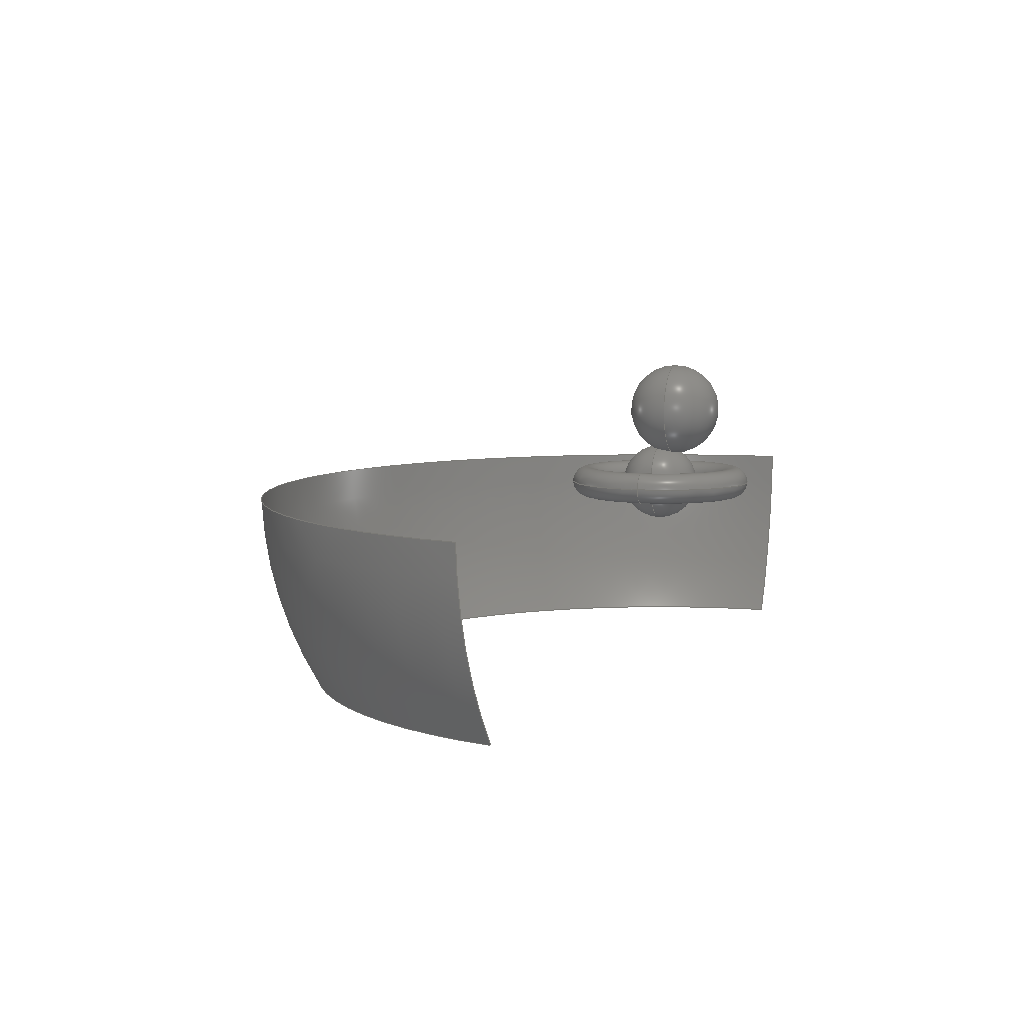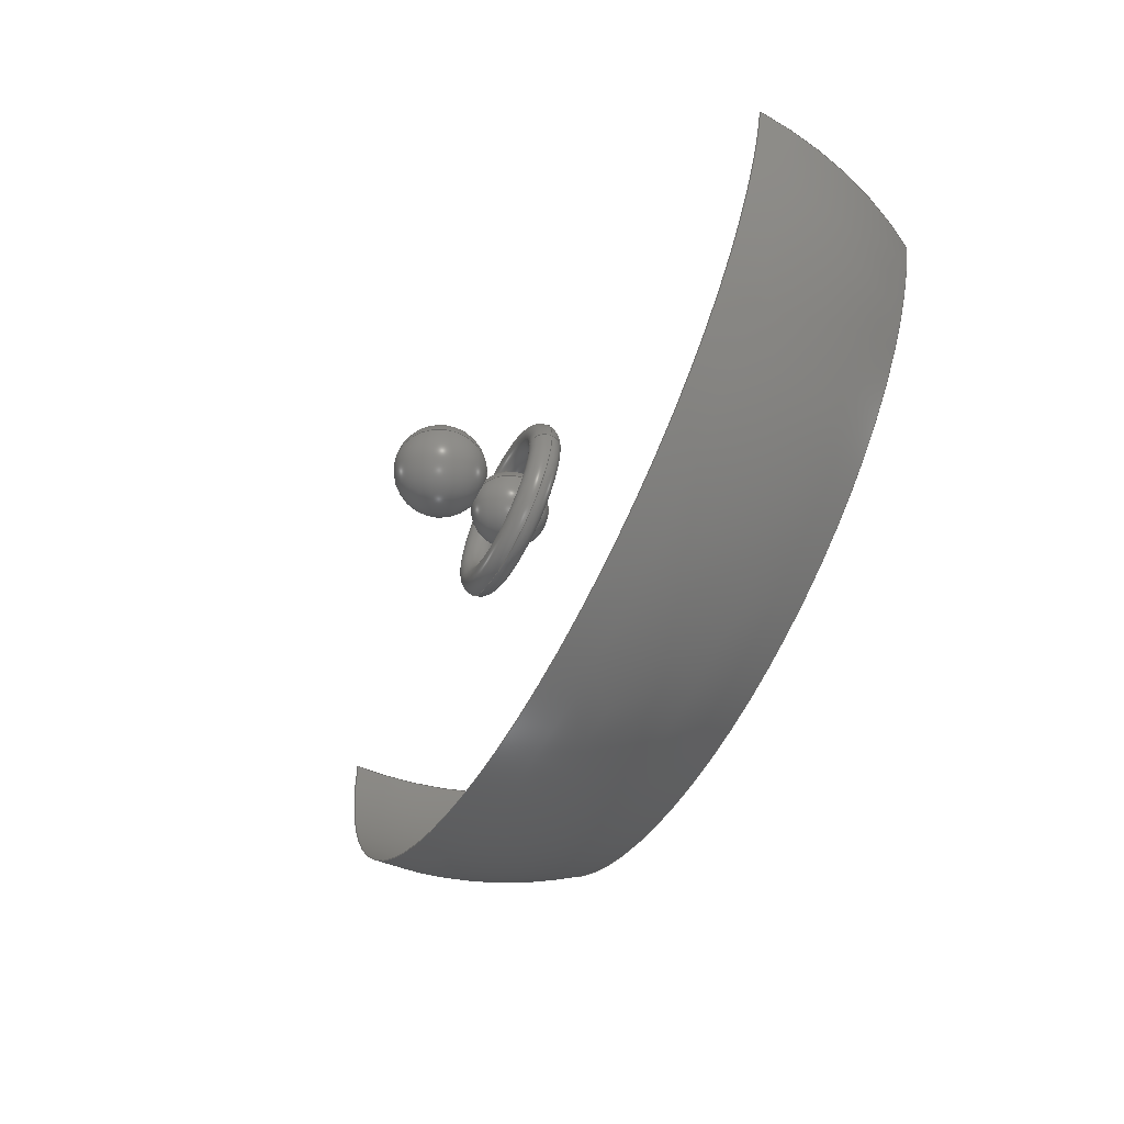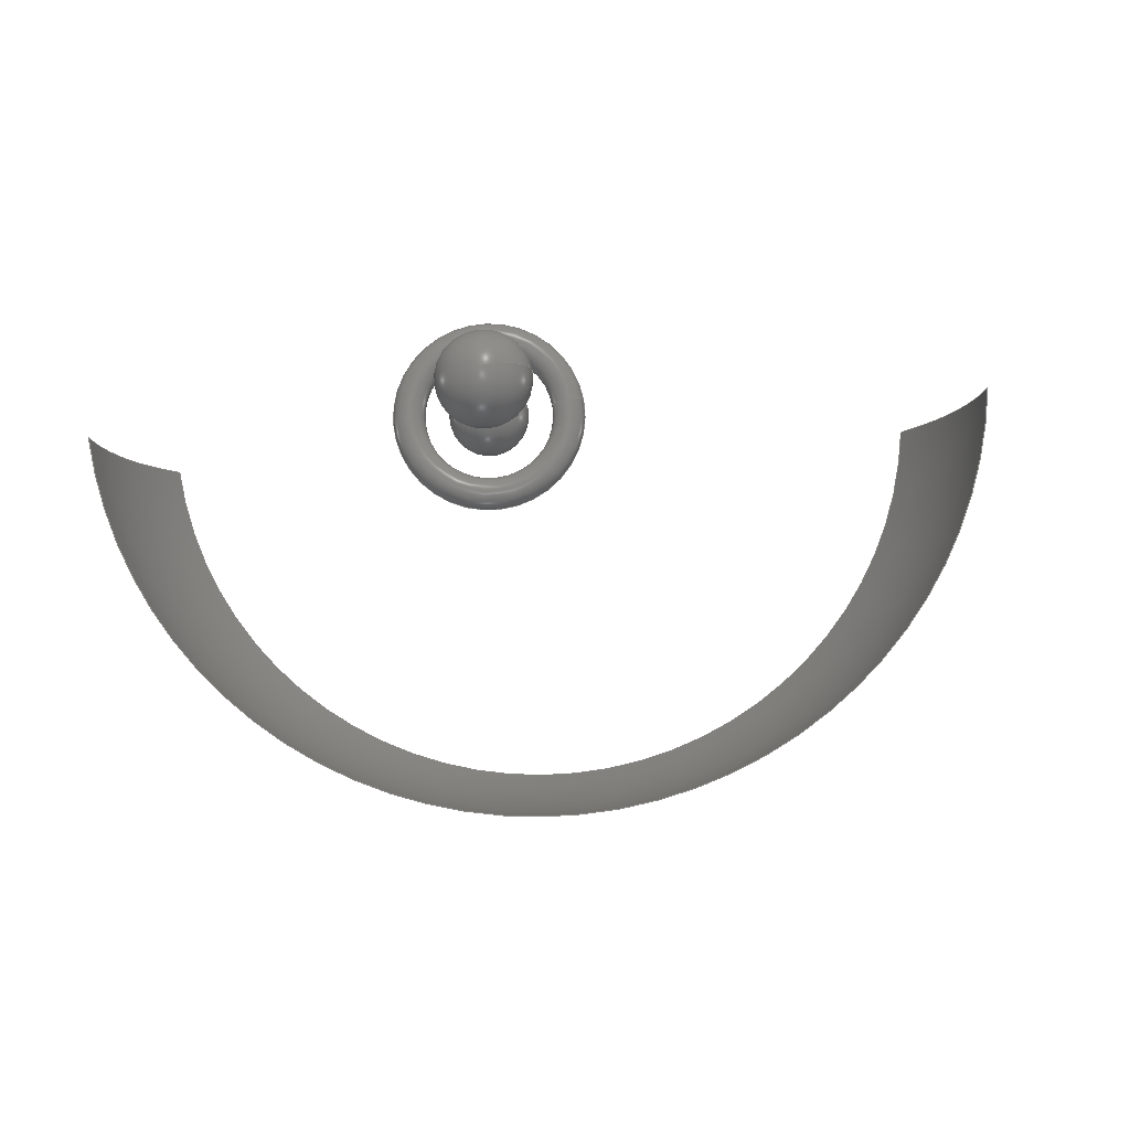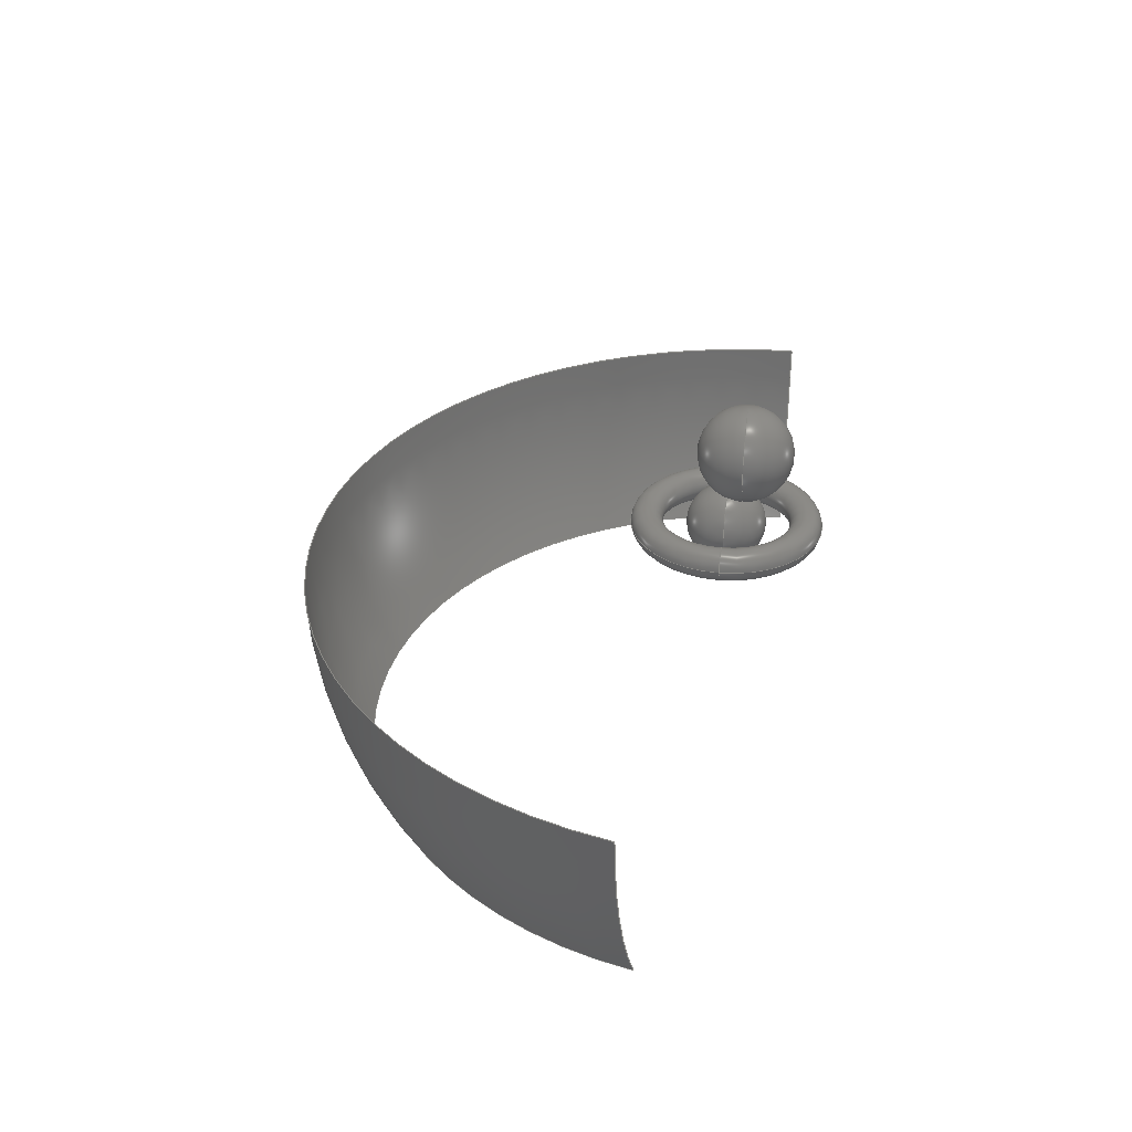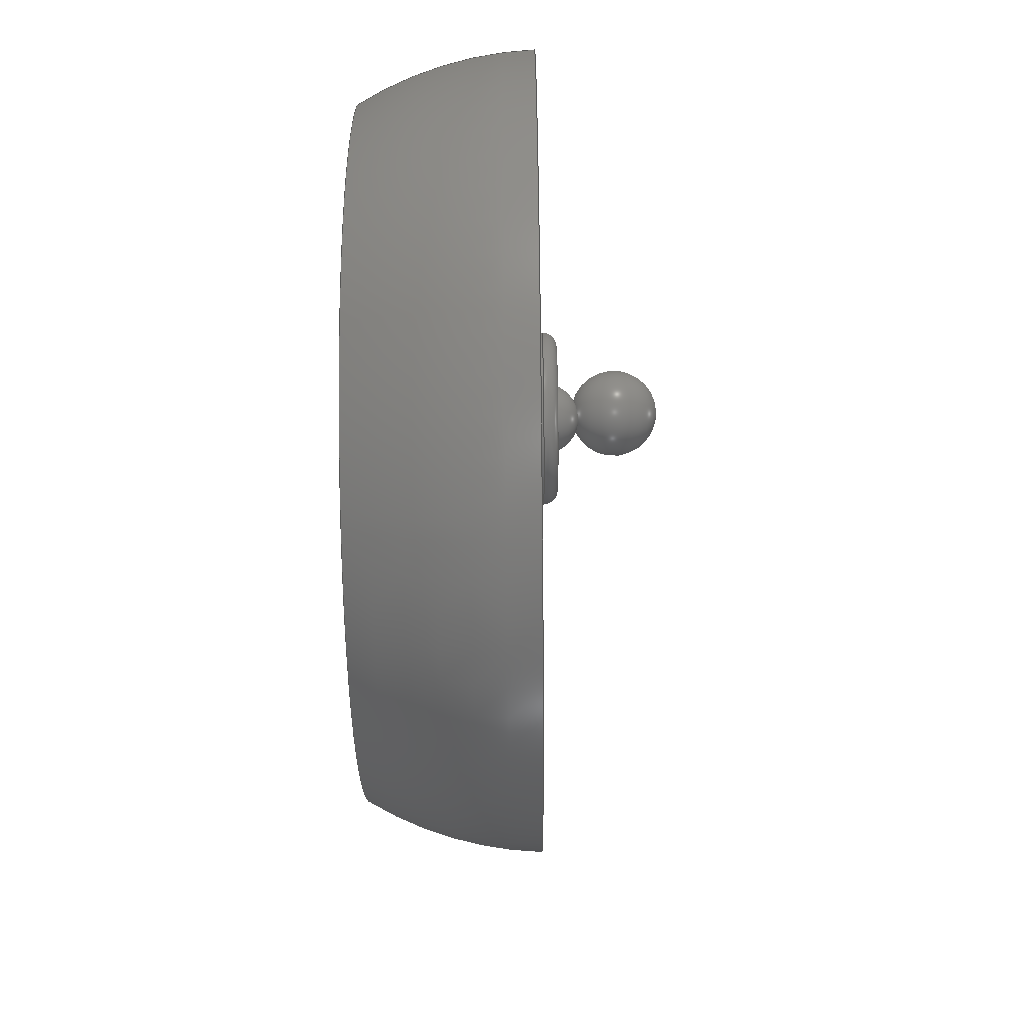
<metadata>
{"format":"step","ext":"step","renderer":"f3d","projection":"perspective","resolution":1024,"background":"white","views":[{"elev":6.9,"azim":108.8,"up":"+Z"},{"elev":-59.8,"azim":62.8,"up":"+Y"},{"elev":79.2,"azim":-9.8,"up":"+Z"},{"elev":32.7,"azim":97.8,"up":"+Z"},{"elev":-68.3,"azim":-89.4,"up":"+Y"}]}
</metadata>
<code>
ISO-10303-21;
DATA;
#1 = APPLICATION_PROTOCOL_DEFINITION('international standard',
  'automotive_design',2000,#2);
#2 = APPLICATION_CONTEXT(
  'core data for automotive mechanical design processes');
#3 = SHAPE_DEFINITION_REPRESENTATION(#4,#10);
#4 = PRODUCT_DEFINITION_SHAPE('','',#5);
#5 = PRODUCT_DEFINITION('design','',#6,#9);
#6 = PRODUCT_DEFINITION_FORMATION('','',#7);
#7 = PRODUCT('Torus','Torus','',(#8));
#8 = PRODUCT_CONTEXT('',#2,'mechanical');
#9 = PRODUCT_DEFINITION_CONTEXT('part definition',#2,'design');
#10 = ADVANCED_BREP_SHAPE_REPRESENTATION('',(#11,#15),#129);
#11 = AXIS2_PLACEMENT_3D('',#12,#13,#14);
#12 = CARTESIAN_POINT('',(0,0,0));
#13 = DIRECTION('',(0,0,1));
#14 = DIRECTION('',(1,0,-0));
#15 = MANIFOLD_SOLID_BREP('',#16);
#16 = CLOSED_SHELL('',(#17,#121,#125));
#17 = ADVANCED_FACE('',(#18),#33,.F.);
#18 = FACE_BOUND('',#19,.F.);
#19 = EDGE_LOOP('',(#20,#48,#77,#94));
#20 = ORIENTED_EDGE('',*,*,#21,.T.);
#21 = EDGE_CURVE('',#22,#24,#26,.T.);
#22 = VERTEX_POINT('',#23);
#23 = CARTESIAN_POINT('',(-49.97,6,-0.745));
#24 = VERTEX_POINT('',#25);
#25 = CARTESIAN_POINT('',(62.51,-6.815,
    -0.745));
#26 = SURFACE_CURVE('',#27,(#32),.PCURVE_S1);
#27 = CIRCLE('',#28,56.97);
#28 = AXIS2_PLACEMENT_3D('',#29,#30,#31);
#29 = CARTESIAN_POINT('',(7,6,-0.745));
#30 = DIRECTION('',(0,0,1));
#31 = DIRECTION('',(-1,1.225e-16,0));
#32 = PCURVE('',#33,#42);
#33 = SURFACE_OF_REVOLUTION('',#34,#39);
#34 = CIRCLE('',#35,50);
#35 = AXIS2_PLACEMENT_3D('',#36,#37,#38);
#36 = CARTESIAN_POINT('',(0,6,1));
#37 = DIRECTION('',(-1.225e-16,-1,0));
#38 = DIRECTION('',(-1,1.225e-16,0));
#39 = AXIS1_PLACEMENT('',#40,#41);
#40 = CARTESIAN_POINT('',(7,6,1));
#41 = DIRECTION('',(0,0,1));
#42 = DEFINITIONAL_REPRESENTATION('',(#43),#47);
#43 = LINE('',#44,#45);
#44 = CARTESIAN_POINT('',(0,0.03491));
#45 = VECTOR('',#46,1);
#46 = DIRECTION('',(1,0));
#47 = ( GEOMETRIC_REPRESENTATION_CONTEXT(2) 
PARAMETRIC_REPRESENTATION_CONTEXT() REPRESENTATION_CONTEXT('2D SPACE',''
  ) );
#48 = ORIENTED_EDGE('',*,*,#49,.T.);
#49 = EDGE_CURVE('',#24,#50,#52,.T.);
#50 = VERTEX_POINT('',#51);
#51 = CARTESIAN_POINT('',(55.58,-5.216,-24.75
    ));
#52 = SURFACE_CURVE('',#53,(#58,#65),.PCURVE_S1);
#53 = CIRCLE('',#54,50);
#54 = AXIS2_PLACEMENT_3D('',#55,#56,#57);
#55 = CARTESIAN_POINT('',(13.82,4.425,1));
#56 = DIRECTION('',(0.225,0.9744,0));
#57 = DIRECTION('',(0.9744,-0.225,0));
#58 = PCURVE('',#33,#59);
#59 = DEFINITIONAL_REPRESENTATION('',(#60),#64);
#60 = LINE('',#61,#62);
#61 = CARTESIAN_POINT('',(2.915,0));
#62 = VECTOR('',#63,1);
#63 = DIRECTION('',(0,1));
#64 = ( GEOMETRIC_REPRESENTATION_CONTEXT(2) 
PARAMETRIC_REPRESENTATION_CONTEXT() REPRESENTATION_CONTEXT('2D SPACE',''
  ) );
#65 = PCURVE('',#66,#71);
#66 = PLANE('',#67);
#67 = AXIS2_PLACEMENT_3D('',#68,#69,#70);
#68 = CARTESIAN_POINT('',(59.93,-6.219,
    -13.02));
#69 = DIRECTION('',(0.225,0.9744,0));
#70 = DIRECTION('',(0,0,1));
#71 = DEFINITIONAL_REPRESENTATION('',(#72),#76);
#72 = CIRCLE('',#73,50);
#73 = AXIS2_PLACEMENT_2D('',#74,#75);
#74 = CARTESIAN_POINT('',(14.02,-47.32));
#75 = DIRECTION('',(0,1));
#76 = ( GEOMETRIC_REPRESENTATION_CONTEXT(2) 
PARAMETRIC_REPRESENTATION_CONTEXT() REPRESENTATION_CONTEXT('2D SPACE',''
  ) );
#77 = ORIENTED_EDGE('',*,*,#78,.F.);
#78 = EDGE_CURVE('',#79,#50,#81,.T.);
#79 = VERTEX_POINT('',#80);
#80 = CARTESIAN_POINT('',(-42.86,6,-24.75));
#81 = SURFACE_CURVE('',#82,(#87),.PCURVE_S1);
#82 = CIRCLE('',#83,49.86);
#83 = AXIS2_PLACEMENT_3D('',#84,#85,#86);
#84 = CARTESIAN_POINT('',(7,6,-24.75));
#85 = DIRECTION('',(0,0,1));
#86 = DIRECTION('',(-1,1.225e-16,0));
#87 = PCURVE('',#33,#88);
#88 = DEFINITIONAL_REPRESENTATION('',(#89),#93);
#89 = LINE('',#90,#91);
#90 = CARTESIAN_POINT('',(0,0.5411));
#91 = VECTOR('',#92,1);
#92 = DIRECTION('',(1,0));
#93 = ( GEOMETRIC_REPRESENTATION_CONTEXT(2) 
PARAMETRIC_REPRESENTATION_CONTEXT() REPRESENTATION_CONTEXT('2D SPACE',''
  ) );
#94 = ORIENTED_EDGE('',*,*,#95,.F.);
#95 = EDGE_CURVE('',#22,#79,#96,.T.);
#96 = SURFACE_CURVE('',#97,(#102,#109),.PCURVE_S1);
#97 = CIRCLE('',#98,50);
#98 = AXIS2_PLACEMENT_3D('',#99,#100,#101);
#99 = CARTESIAN_POINT('',(0,6,1));
#100 = DIRECTION('',(-1.225e-16,-1,0));
#101 = DIRECTION('',(-1,1.225e-16,0));
#102 = PCURVE('',#33,#103);
#103 = DEFINITIONAL_REPRESENTATION('',(#104),#108);
#104 = LINE('',#105,#106);
#105 = CARTESIAN_POINT('',(0,0));
#106 = VECTOR('',#107,1);
#107 = DIRECTION('',(0,1));
#108 = ( GEOMETRIC_REPRESENTATION_CONTEXT(2) 
PARAMETRIC_REPRESENTATION_CONTEXT() REPRESENTATION_CONTEXT('2D SPACE',''
  ) );
#109 = PCURVE('',#110,#115);
#110 = PLANE('',#111);
#111 = AXIS2_PLACEMENT_3D('',#112,#113,#114);
#112 = CARTESIAN_POINT('',(-47.32,6,-13.02));
#113 = DIRECTION('',(-1.225e-16,-1,0));
#114 = DIRECTION('',(0,0,1));
#115 = DEFINITIONAL_REPRESENTATION('',(#116),#120);
#116 = CIRCLE('',#117,50);
#117 = AXIS2_PLACEMENT_2D('',#118,#119);
#118 = CARTESIAN_POINT('',(14.02,-47.32));
#119 = DIRECTION('',(0,1));
#120 = ( GEOMETRIC_REPRESENTATION_CONTEXT(2) 
PARAMETRIC_REPRESENTATION_CONTEXT() REPRESENTATION_CONTEXT('2D SPACE',''
  ) );
#121 = ADVANCED_FACE('',(#122),#110,.F.);
#122 = FACE_BOUND('',#123,.F.);
#123 = EDGE_LOOP('',(#124));
#124 = ORIENTED_EDGE('',*,*,#95,.T.);
#125 = ADVANCED_FACE('',(#126),#66,.T.);
#126 = FACE_BOUND('',#127,.T.);
#127 = EDGE_LOOP('',(#128));
#128 = ORIENTED_EDGE('',*,*,#49,.T.);
#129 = ( GEOMETRIC_REPRESENTATION_CONTEXT(3) 
GLOBAL_UNCERTAINTY_ASSIGNED_CONTEXT((#133)) GLOBAL_UNIT_ASSIGNED_CONTEXT
((#130,#131,#132)) REPRESENTATION_CONTEXT('Context #1',
  '3D Context with UNIT and UNCERTAINTY') );
#130 = ( LENGTH_UNIT() NAMED_UNIT(*) SI_UNIT(.MILLI.,.METRE.) );
#131 = ( NAMED_UNIT(*) PLANE_ANGLE_UNIT() SI_UNIT($,.RADIAN.) );
#132 = ( NAMED_UNIT(*) SI_UNIT($,.STERADIAN.) SOLID_ANGLE_UNIT() );
#133 = UNCERTAINTY_MEASURE_WITH_UNIT(LENGTH_MEASURE(1e-07),#130,
  'distance_accuracy_value','confusion accuracy');
#134 = PRODUCT_RELATED_PRODUCT_CATEGORY('part',$,(#7));
#135 = SHAPE_DEFINITION_REPRESENTATION(#136,#142);
#136 = PRODUCT_DEFINITION_SHAPE('','',#137);
#137 = PRODUCT_DEFINITION('design','',#138,#141);
#138 = PRODUCT_DEFINITION_FORMATION('','',#139);
#139 = PRODUCT('Shere001','Shere001','',(#140));
#140 = PRODUCT_CONTEXT('',#2,'mechanical');
#141 = PRODUCT_DEFINITION_CONTEXT('part definition',#2,'design');
#142 = ADVANCED_BREP_SHAPE_REPRESENTATION('',(#11,#143),#155);
#143 = MANIFOLD_SOLID_BREP('',#144);
#144 = CLOSED_SHELL('',(#145));
#145 = ADVANCED_FACE('',(#146),#150,.T.);
#146 = FACE_BOUND('',#147,.T.);
#147 = VERTEX_LOOP('',#148);
#148 = VERTEX_POINT('',#149);
#149 = CARTESIAN_POINT('',(3.062e-16,-7.499e-32,-5));
#150 = SPHERICAL_SURFACE('',#151,5);
#151 = AXIS2_PLACEMENT_3D('',#152,#153,#154);
#152 = CARTESIAN_POINT('',(0,0,0));
#153 = DIRECTION('',(0,0,1));
#154 = DIRECTION('',(1,0,0));
#155 = ( GEOMETRIC_REPRESENTATION_CONTEXT(3) 
GLOBAL_UNCERTAINTY_ASSIGNED_CONTEXT((#159)) GLOBAL_UNIT_ASSIGNED_CONTEXT
((#156,#157,#158)) REPRESENTATION_CONTEXT('Context #1',
  '3D Context with UNIT and UNCERTAINTY') );
#156 = ( LENGTH_UNIT() NAMED_UNIT(*) SI_UNIT(.MILLI.,.METRE.) );
#157 = ( NAMED_UNIT(*) PLANE_ANGLE_UNIT() SI_UNIT($,.RADIAN.) );
#158 = ( NAMED_UNIT(*) SI_UNIT($,.STERADIAN.) SOLID_ANGLE_UNIT() );
#159 = UNCERTAINTY_MEASURE_WITH_UNIT(LENGTH_MEASURE(1e-07),#156,
  'distance_accuracy_value','confusion accuracy');
#160 = PRODUCT_RELATED_PRODUCT_CATEGORY('part',$,(#139));
#161 = SHAPE_DEFINITION_REPRESENTATION(#162,#168);
#162 = PRODUCT_DEFINITION_SHAPE('','',#163);
#163 = PRODUCT_DEFINITION('design','',#164,#167);
#164 = PRODUCT_DEFINITION_FORMATION('','',#165);
#165 = PRODUCT('Torus001','Torus001','',(#166));
#166 = PRODUCT_CONTEXT('',#2,'mechanical');
#167 = PRODUCT_DEFINITION_CONTEXT('part definition',#2,'design');
#168 = ADVANCED_BREP_SHAPE_REPRESENTATION('',(#11,#169),#181);
#169 = MANIFOLD_SOLID_BREP('',#170);
#170 = CLOSED_SHELL('',(#171));
#171 = ADVANCED_FACE('',(#172),#176,.T.);
#172 = FACE_BOUND('',#173,.F.);
#173 = VERTEX_LOOP('',#174);
#174 = VERTEX_POINT('',#175);
#175 = CARTESIAN_POINT('',(12,0,0));
#176 = TOROIDAL_SURFACE('',#177,10,2);
#177 = AXIS2_PLACEMENT_3D('',#178,#179,#180);
#178 = CARTESIAN_POINT('',(0,0,0));
#179 = DIRECTION('',(-0,-0,-1));
#180 = DIRECTION('',(1,0,0));
#181 = ( GEOMETRIC_REPRESENTATION_CONTEXT(3) 
GLOBAL_UNCERTAINTY_ASSIGNED_CONTEXT((#185)) GLOBAL_UNIT_ASSIGNED_CONTEXT
((#182,#183,#184)) REPRESENTATION_CONTEXT('Context #1',
  '3D Context with UNIT and UNCERTAINTY') );
#182 = ( LENGTH_UNIT() NAMED_UNIT(*) SI_UNIT(.MILLI.,.METRE.) );
#183 = ( NAMED_UNIT(*) PLANE_ANGLE_UNIT() SI_UNIT($,.RADIAN.) );
#184 = ( NAMED_UNIT(*) SI_UNIT($,.STERADIAN.) SOLID_ANGLE_UNIT() );
#185 = UNCERTAINTY_MEASURE_WITH_UNIT(LENGTH_MEASURE(1e-07),#182,
  'distance_accuracy_value','confusion accuracy');
#186 = PRODUCT_RELATED_PRODUCT_CATEGORY('part',$,(#165));
#187 = SHAPE_DEFINITION_REPRESENTATION(#188,#194);
#188 = PRODUCT_DEFINITION_SHAPE('','',#189);
#189 = PRODUCT_DEFINITION('design','',#190,#193);
#190 = PRODUCT_DEFINITION_FORMATION('','',#191);
#191 = PRODUCT('Cut','Cut','',(#192));
#192 = PRODUCT_CONTEXT('',#2,'mechanical');
#193 = PRODUCT_DEFINITION_CONTEXT('part definition',#2,'design');
#194 = ADVANCED_BREP_SHAPE_REPRESENTATION('',(#11,#195),#207);
#195 = MANIFOLD_SOLID_BREP('',#196);
#196 = CLOSED_SHELL('',(#197));
#197 = ADVANCED_FACE('',(#198),#202,.T.);
#198 = FACE_BOUND('',#199,.T.);
#199 = VERTEX_LOOP('',#200);
#200 = VERTEX_POINT('',#201);
#201 = CARTESIAN_POINT('',(3.674e-16,2,16));
#202 = SPHERICAL_SURFACE('',#203,6);
#203 = AXIS2_PLACEMENT_3D('',#204,#205,#206);
#204 = CARTESIAN_POINT('',(0,2,10));
#205 = DIRECTION('',(0,0,1));
#206 = DIRECTION('',(1,0,0));
#207 = ( GEOMETRIC_REPRESENTATION_CONTEXT(3) 
GLOBAL_UNCERTAINTY_ASSIGNED_CONTEXT((#211)) GLOBAL_UNIT_ASSIGNED_CONTEXT
((#208,#209,#210)) REPRESENTATION_CONTEXT('Context #1',
  '3D Context with UNIT and UNCERTAINTY') );
#208 = ( LENGTH_UNIT() NAMED_UNIT(*) SI_UNIT(.MILLI.,.METRE.) );
#209 = ( NAMED_UNIT(*) PLANE_ANGLE_UNIT() SI_UNIT($,.RADIAN.) );
#210 = ( NAMED_UNIT(*) SI_UNIT($,.STERADIAN.) SOLID_ANGLE_UNIT() );
#211 = UNCERTAINTY_MEASURE_WITH_UNIT(LENGTH_MEASURE(1e-07),#208,
  'distance_accuracy_value','confusion accuracy');
#212 = PRODUCT_RELATED_PRODUCT_CATEGORY('part',$,(#191));
#213 = MECHANICAL_DESIGN_GEOMETRIC_PRESENTATION_REPRESENTATION('',(#214)
  ,#155);
#214 = STYLED_ITEM('color',(#215),#145);
#215 = PRESENTATION_STYLE_ASSIGNMENT((#216));
#216 = SURFACE_STYLE_USAGE(.BOTH.,#217);
#217 = SURFACE_SIDE_STYLE('',(#218));
#218 = SURFACE_STYLE_FILL_AREA(#219);
#219 = FILL_AREA_STYLE('',(#220));
#220 = FILL_AREA_STYLE_COLOUR('',#221);
#221 = COLOUR_RGB('',0.8,0.8,0.8);
#222 = MECHANICAL_DESIGN_GEOMETRIC_PRESENTATION_REPRESENTATION('',(#223)
  ,#181);
#223 = STYLED_ITEM('color',(#224),#171);
#224 = PRESENTATION_STYLE_ASSIGNMENT((#225));
#225 = SURFACE_STYLE_USAGE(.BOTH.,#226);
#226 = SURFACE_SIDE_STYLE('',(#227));
#227 = SURFACE_STYLE_FILL_AREA(#228);
#228 = FILL_AREA_STYLE('',(#229));
#229 = FILL_AREA_STYLE_COLOUR('',#221);
#230 = MECHANICAL_DESIGN_GEOMETRIC_PRESENTATION_REPRESENTATION('',(#231)
  ,#207);
#231 = STYLED_ITEM('color',(#232),#197);
#232 = PRESENTATION_STYLE_ASSIGNMENT((#233));
#233 = SURFACE_STYLE_USAGE(.BOTH.,#234);
#234 = SURFACE_SIDE_STYLE('',(#235));
#235 = SURFACE_STYLE_FILL_AREA(#236);
#236 = FILL_AREA_STYLE('',(#237));
#237 = FILL_AREA_STYLE_COLOUR('',#221);
#238 = MECHANICAL_DESIGN_GEOMETRIC_PRESENTATION_REPRESENTATION('',(#239)
  ,#129);
#239 = STYLED_ITEM('color',(#240),#15);
#240 = PRESENTATION_STYLE_ASSIGNMENT((#241,#246));
#241 = SURFACE_STYLE_USAGE(.BOTH.,#242);
#242 = SURFACE_SIDE_STYLE('',(#243));
#243 = SURFACE_STYLE_FILL_AREA(#244);
#244 = FILL_AREA_STYLE('',(#245));
#245 = FILL_AREA_STYLE_COLOUR('',#221);
#246 = CURVE_STYLE('',#247,POSITIVE_LENGTH_MEASURE(0.1),#221);
#247 = DRAUGHTING_PRE_DEFINED_CURVE_FONT('continuous');
ENDSEC;
END-ISO-10303-21;

</code>
